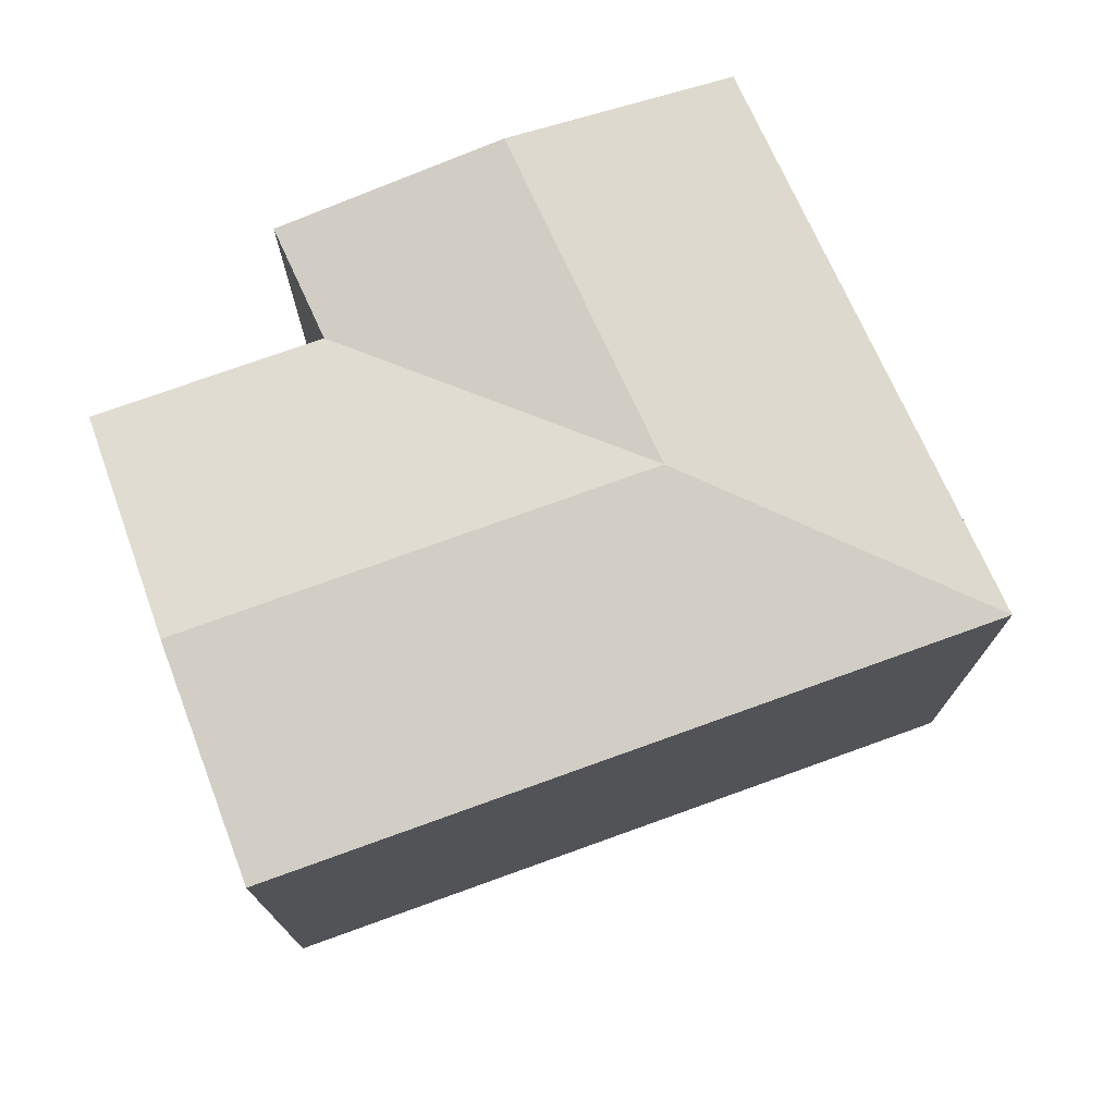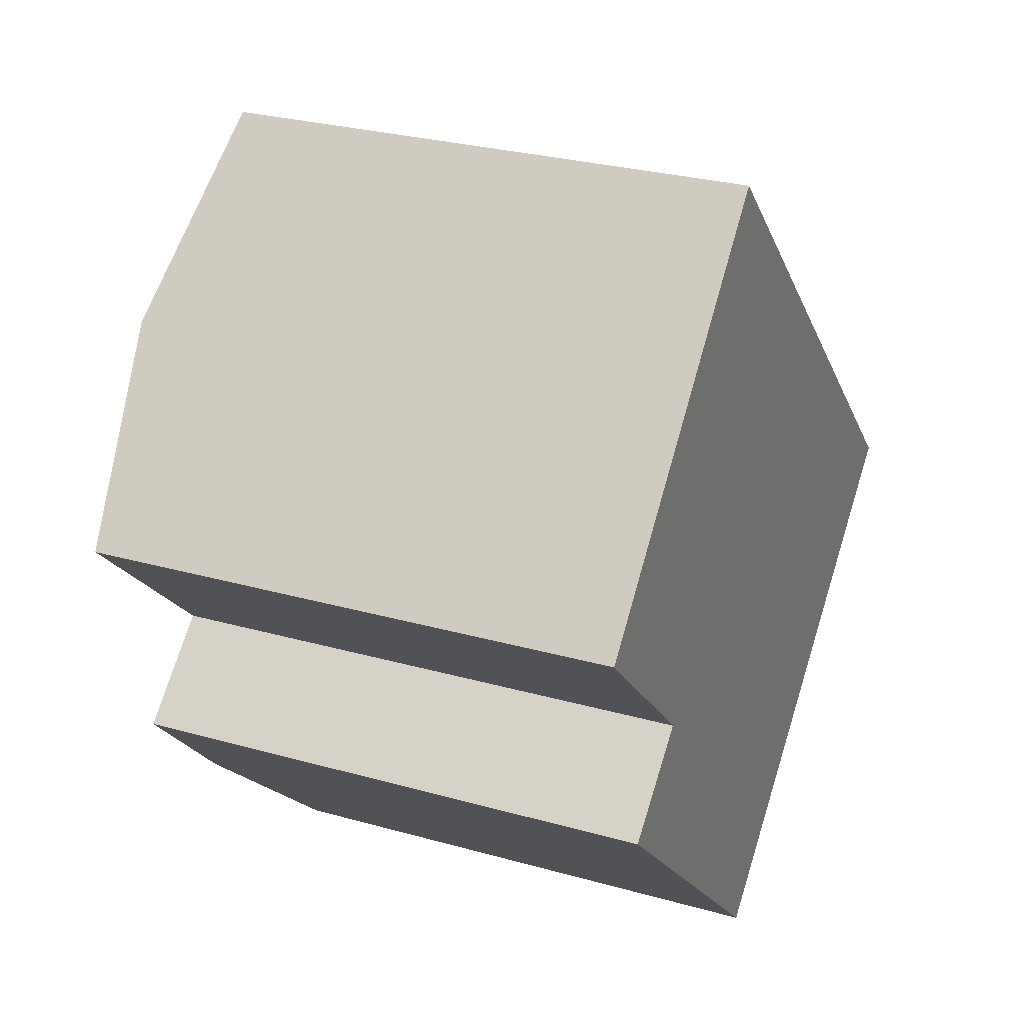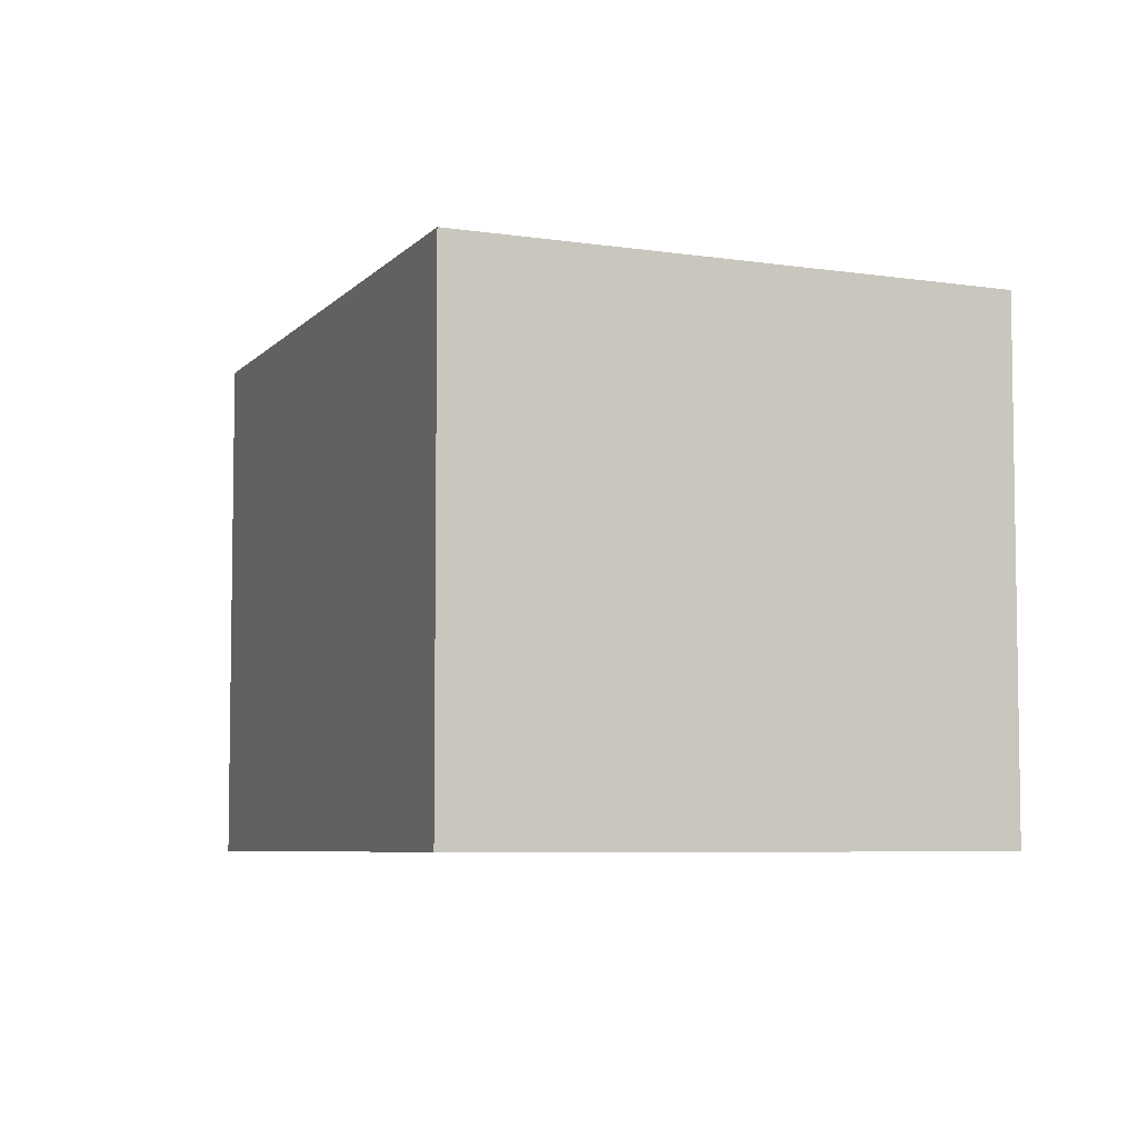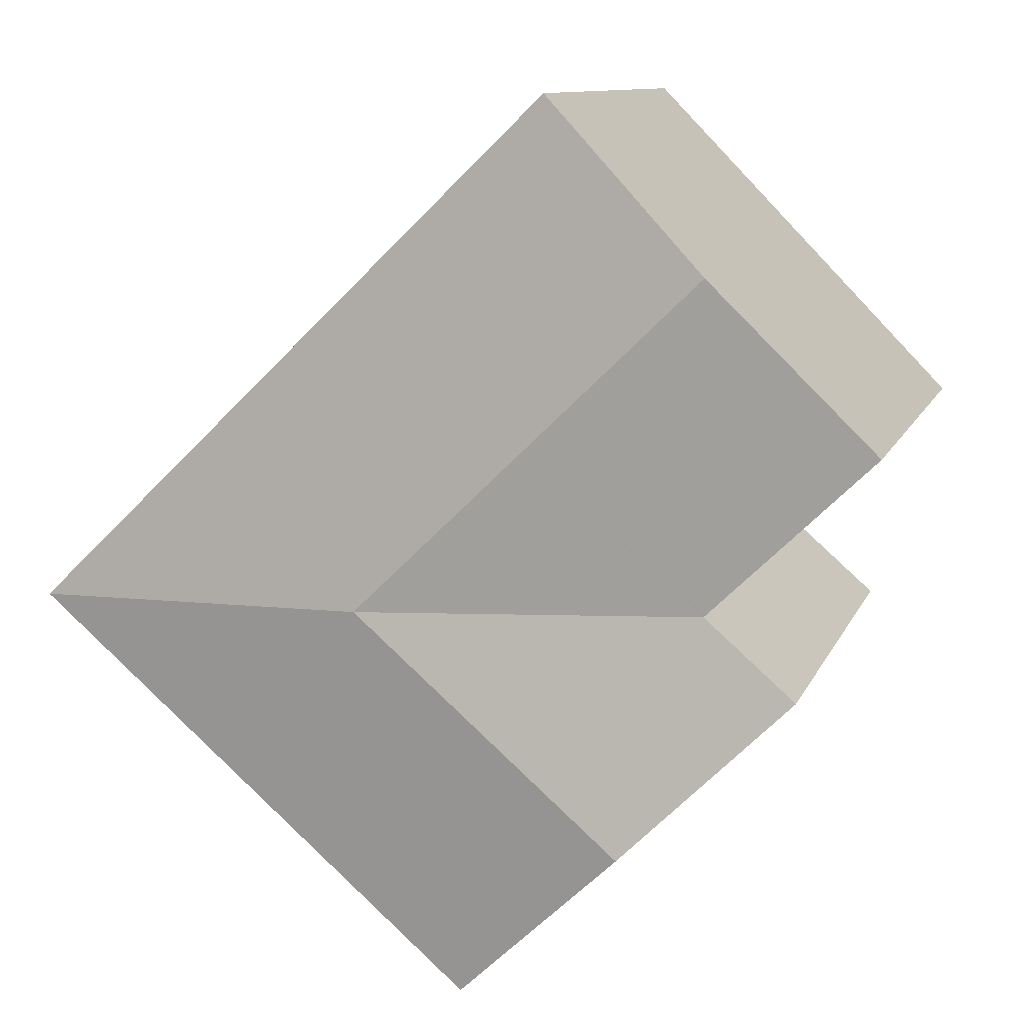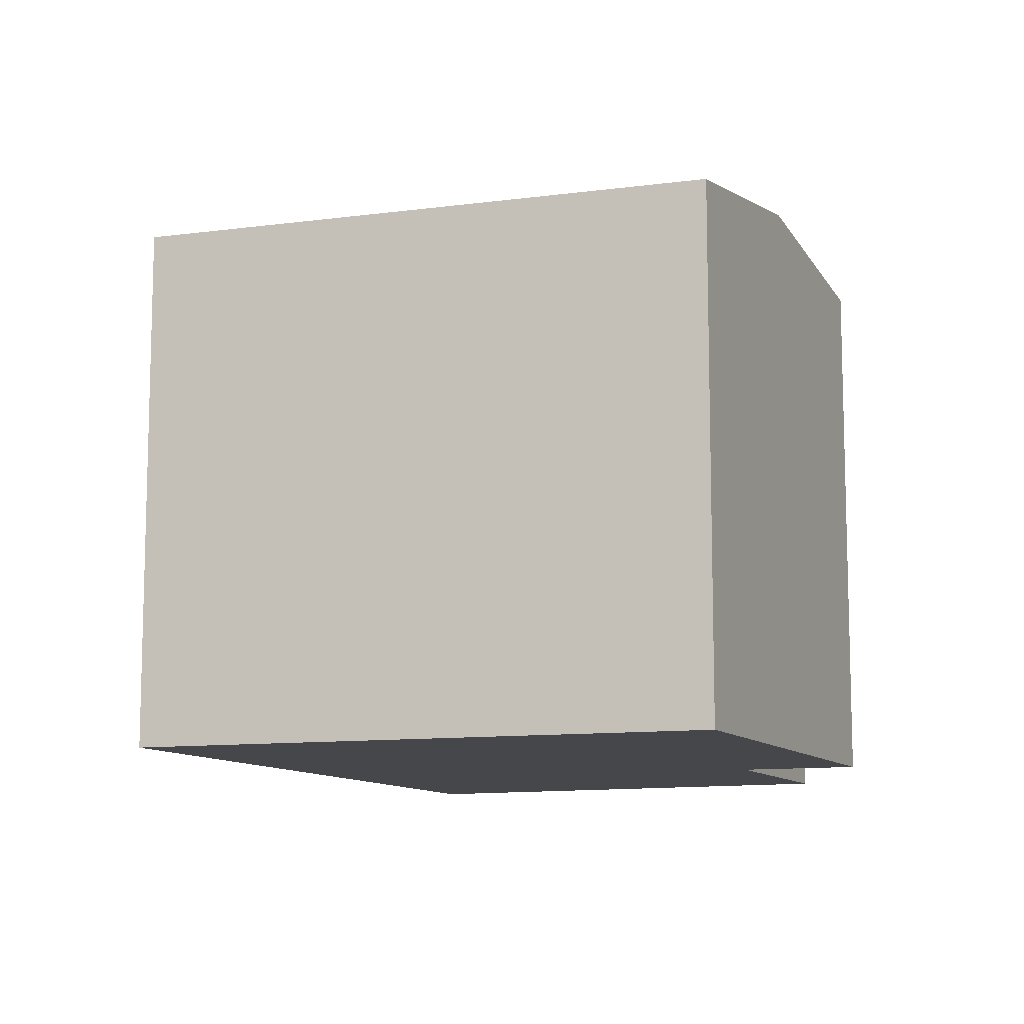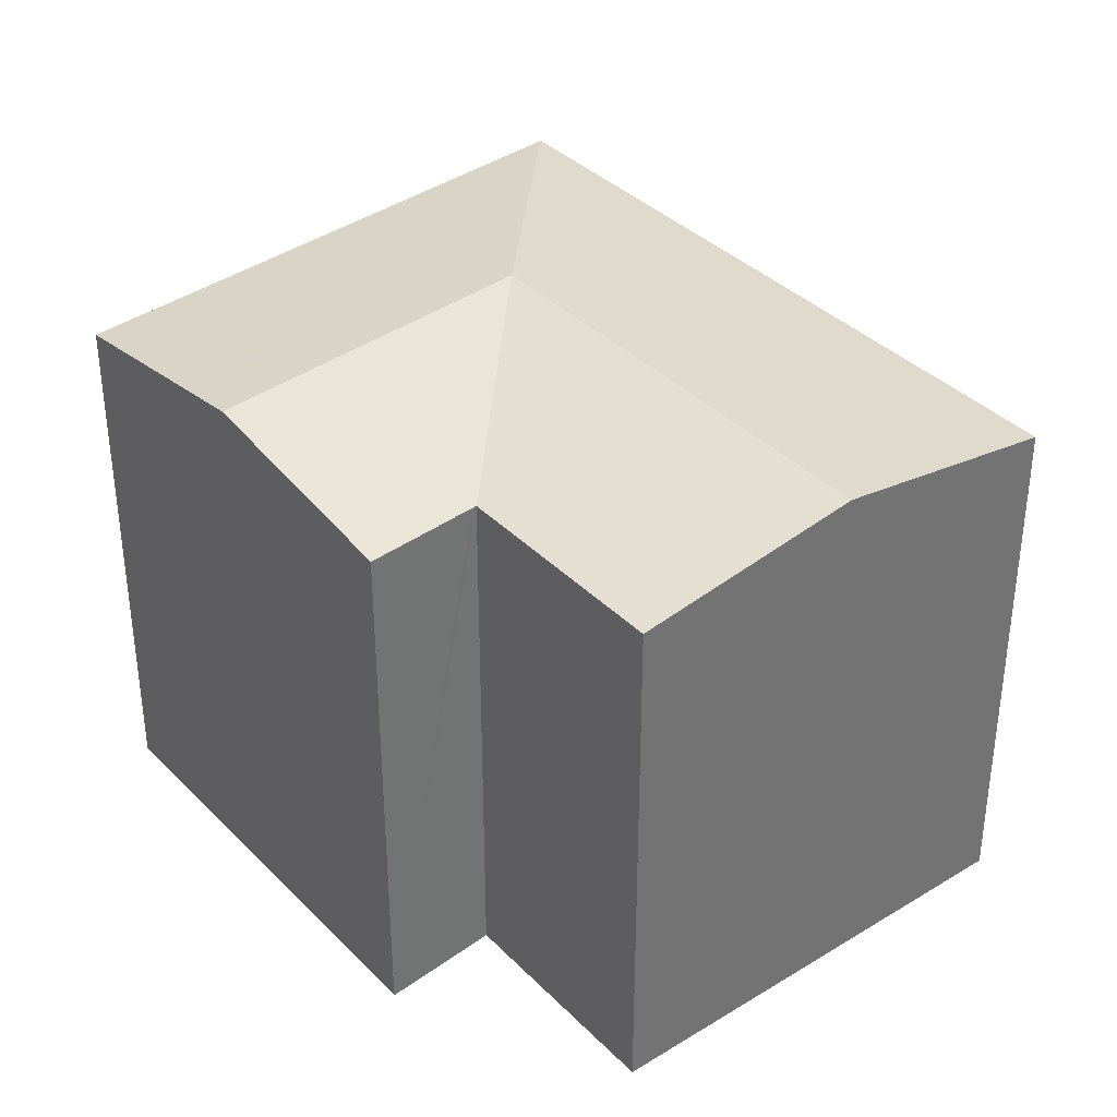
<metadata>
{"format":"obj","ext":"obj","renderer":"f3d","projection":"perspective","resolution":1024,"background":"white","views":[{"elev":75.6,"azim":24.3,"up":"+Y"},{"elev":28.1,"azim":-66.8,"up":"+Z"},{"elev":-6.1,"azim":113.5,"up":"+Y"},{"elev":10.4,"azim":-164.1,"up":"+Z"},{"elev":-10.7,"azim":157.6,"up":"+Y"},{"elev":36.7,"azim":-84.1,"up":"+Y"}]}
</metadata>
<code>
v  12.73 14.01 -4.224
v  12.89 13.19 3.741
v  21.34 13.19 -4.447
v  8.471 14.01 -0.095
v  8.139 13.19 8.348
v  4.068 14.01 4.172
v  12.42 13.19 -12.19
v  8.233 14.01 -8.126
v  11.77 13.19 -12.75
v  10.26 13.19 -14.06
v  9.391 13.36 -13.22
v  6.061 14.01 -10.01
v  4.054 13.19 -4.075
v  1.874 13.19 -5.973
v  4.144 13.19 -3.997
v  4.063 13.2 -3.919
v  0 13.19 8.078e-16
v  10.26 8.609e-16 -14.06
v  6.061 6.129e-16 -10.01
v  1.874 3.657e-16 -5.973
v  9.391 8.096e-16 -13.22
v  4.144 2.447e-16 -3.997
v  0 0 0
v  4.063 2.4e-16 -3.919
v  4.054 2.495e-16 -4.075
v  8.139 -5.112e-16 8.348
v  4.068 -2.555e-16 4.172
v  21.34 2.723e-16 -4.447
v  12.89 -2.291e-16 3.741
v  12.42 7.461e-16 -12.19
v  11.77 7.808e-16 -12.75
g defaultobject
f 1 2 3
f 2 1 4
f 2 4 5
f 5 4 6
f 7 1 3
f 1 7 8
f 8 7 9
f 8 9 10
f 8 10 11
f 8 11 12
f 13 12 14
f 12 13 8
f 8 13 15
f 8 15 1
f 15 4 1
f 4 15 16
f 4 16 17
f 4 17 6
f 18 11 10
f 11 18 12
f 12 18 14
f 14 18 19
f 14 19 20
f 19 18 21
f 15 17 16
f 17 15 22
f 17 22 23
f 23 22 24
f 20 13 14
f 13 20 15
f 15 20 22
f 22 20 25
f 23 6 17
f 6 23 5
f 5 23 26
f 26 23 27
f 26 2 5
f 2 26 3
f 3 26 28
f 28 26 29
f 28 7 3
f 7 28 9
f 9 28 10
f 10 28 30
f 10 30 31
f 10 31 18
f 27 29 26
f 29 27 23
f 29 23 24
f 29 24 28
f 28 24 22
f 28 22 25
f 28 25 20
f 28 20 19
f 28 19 21
f 28 21 30
f 30 21 18
f 30 18 31

</code>
